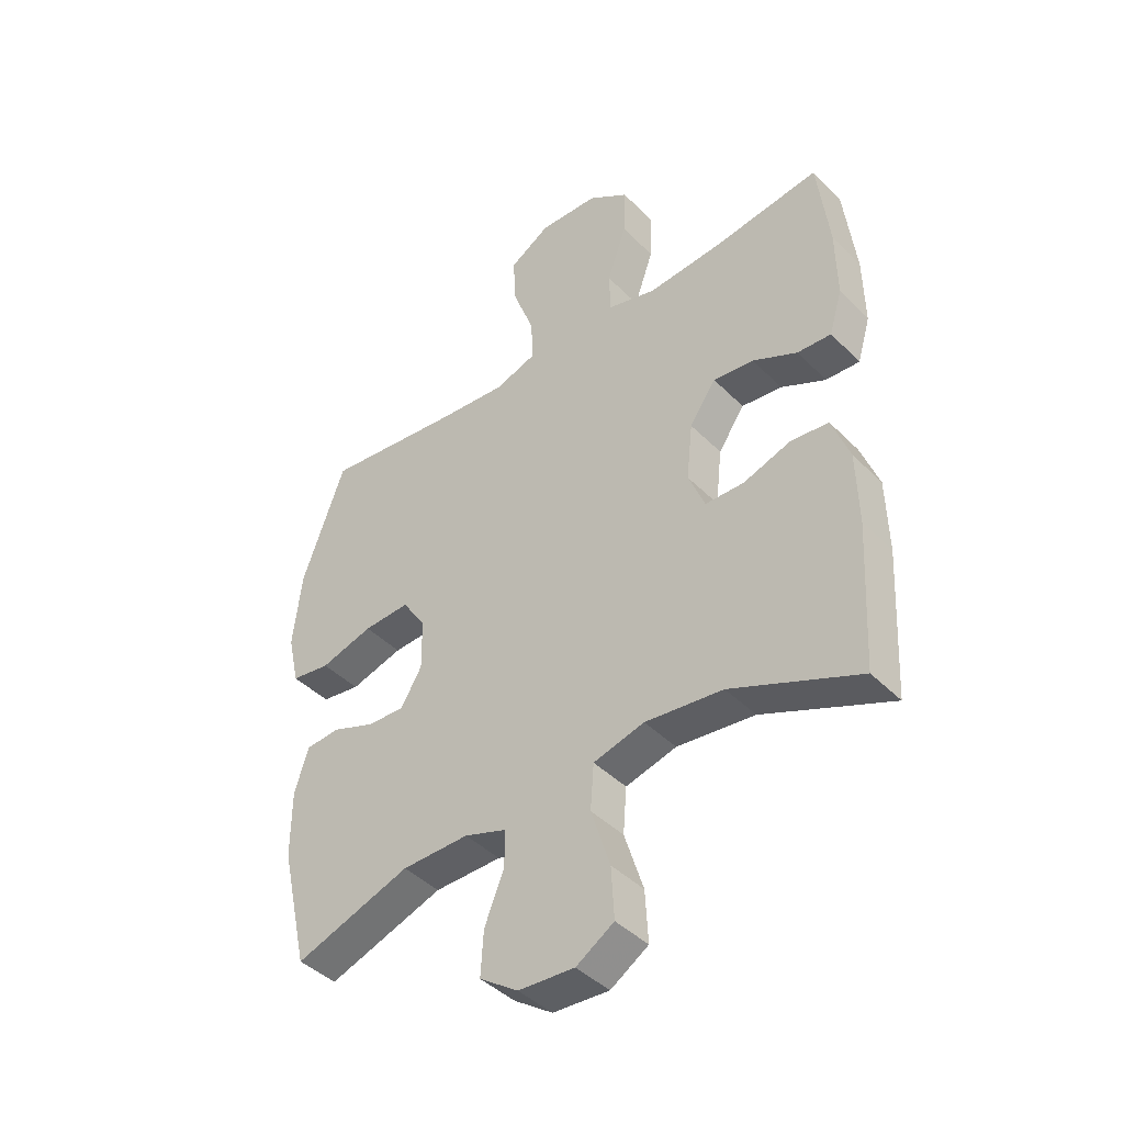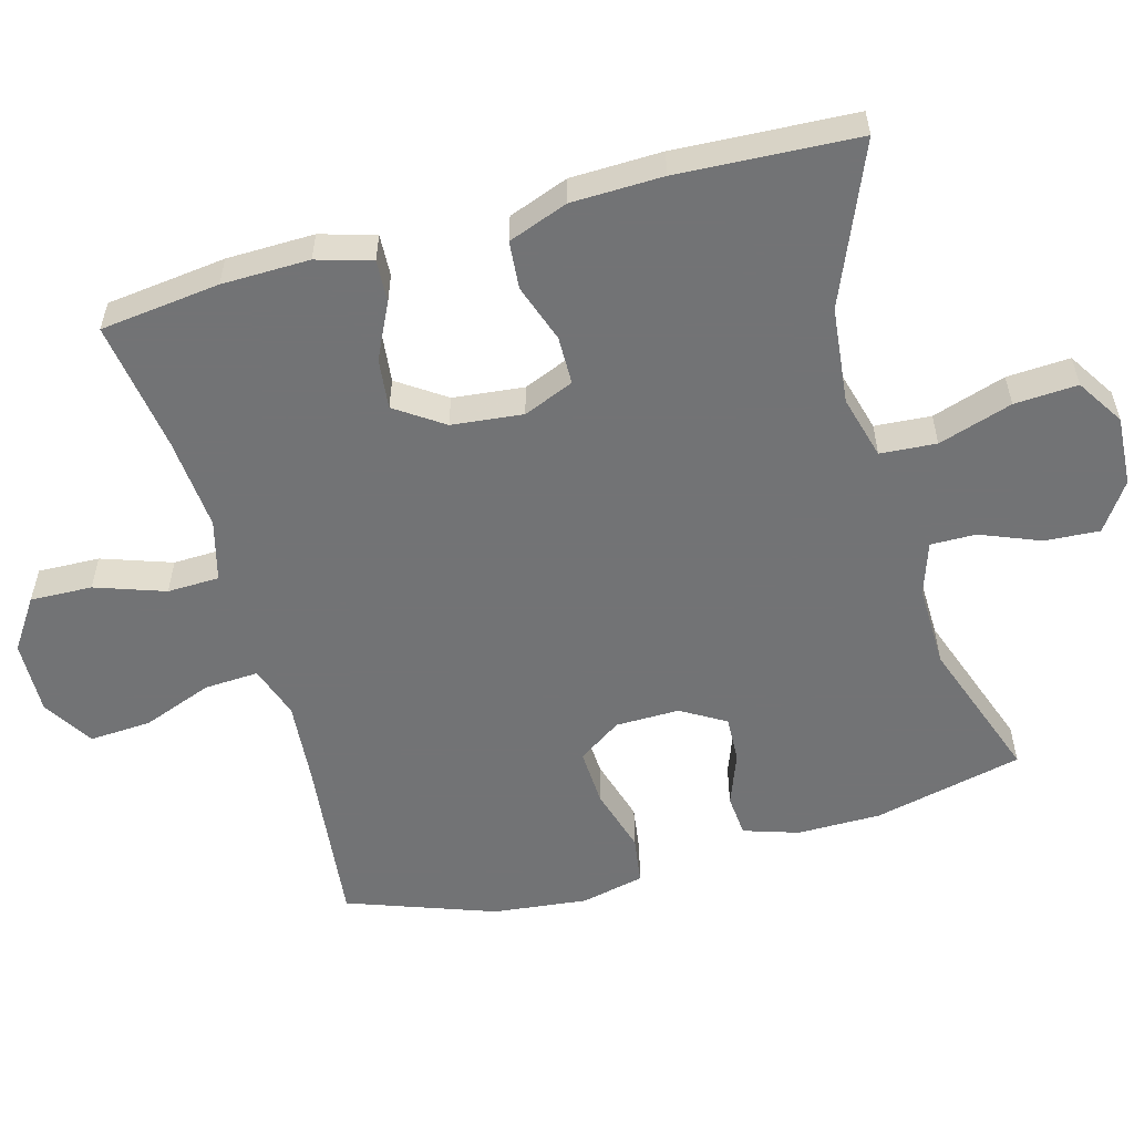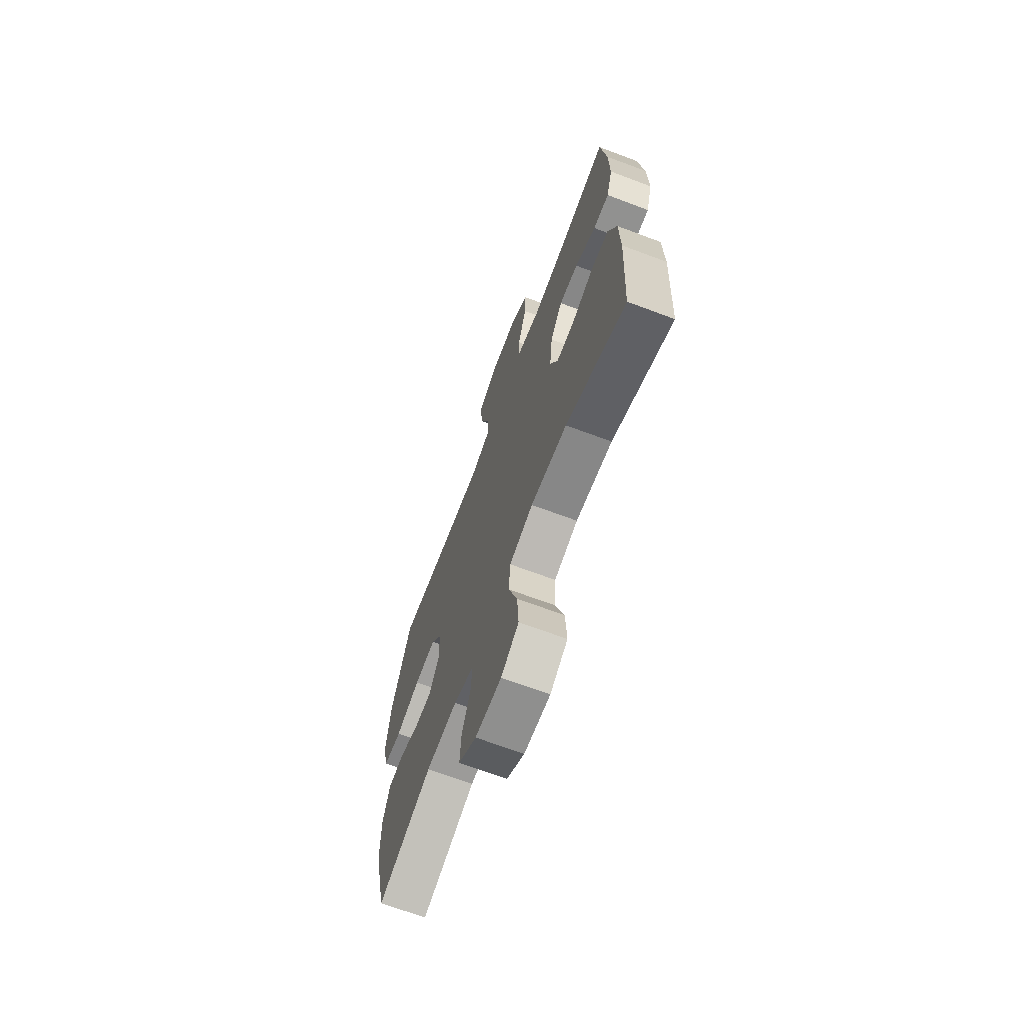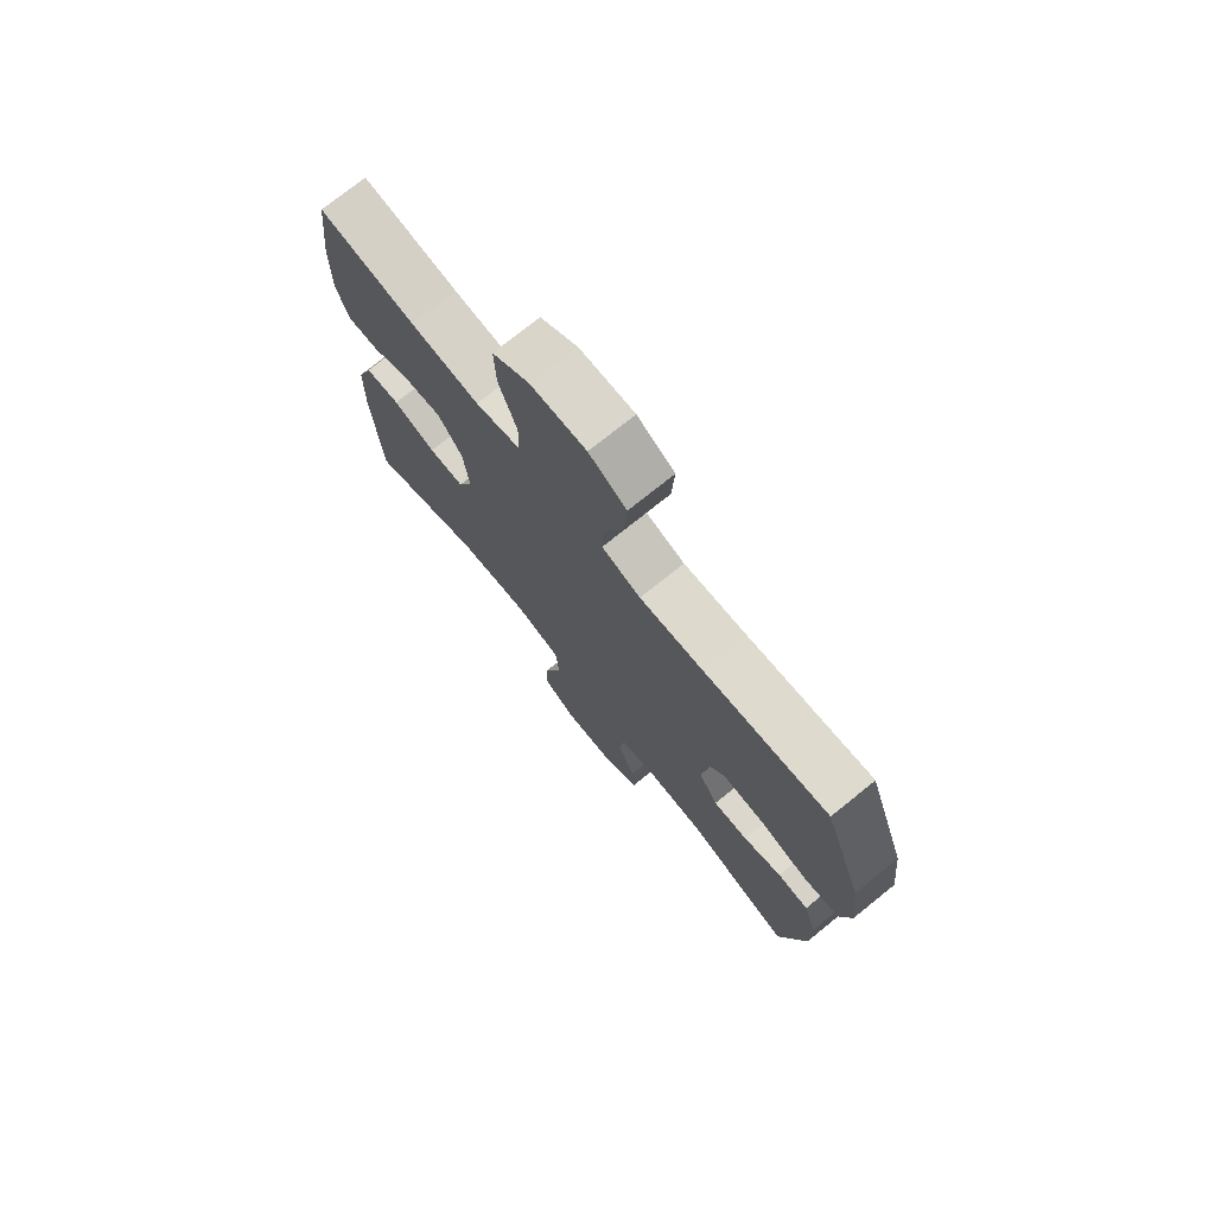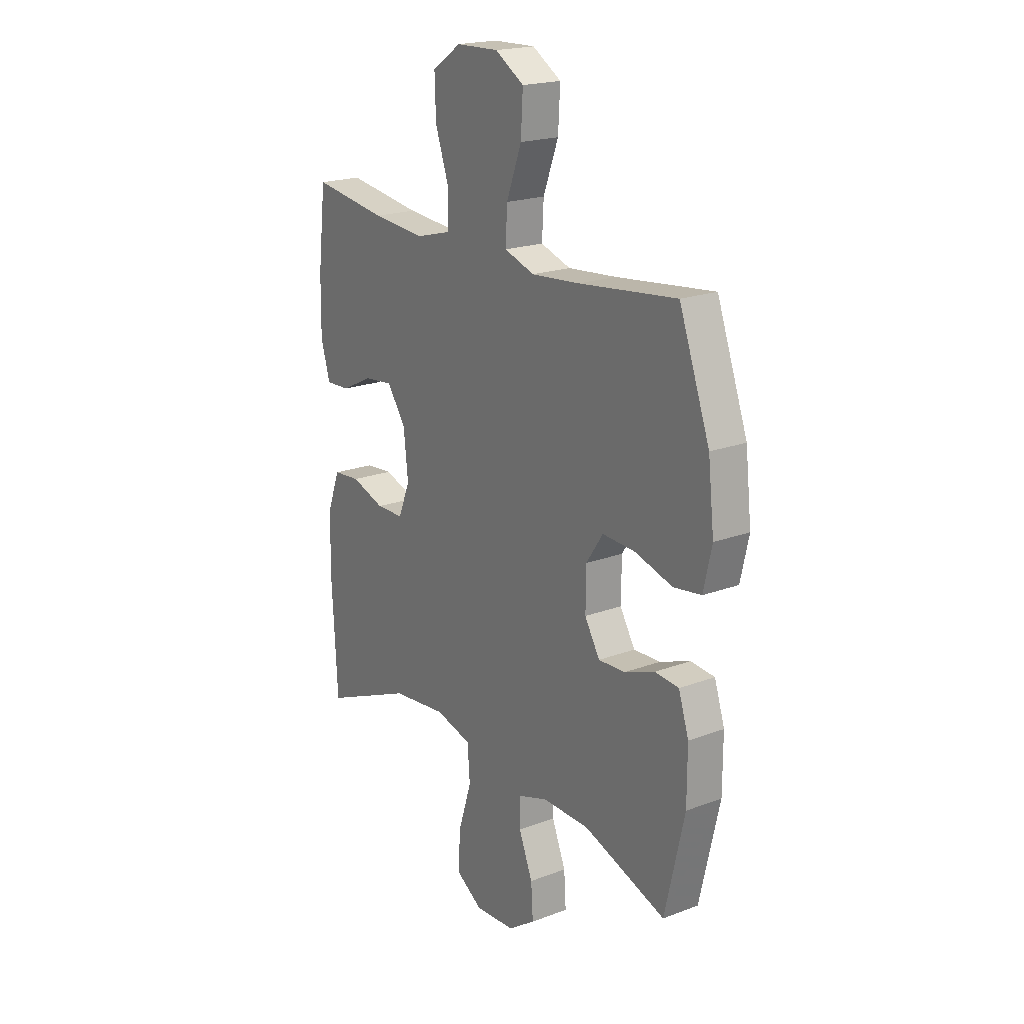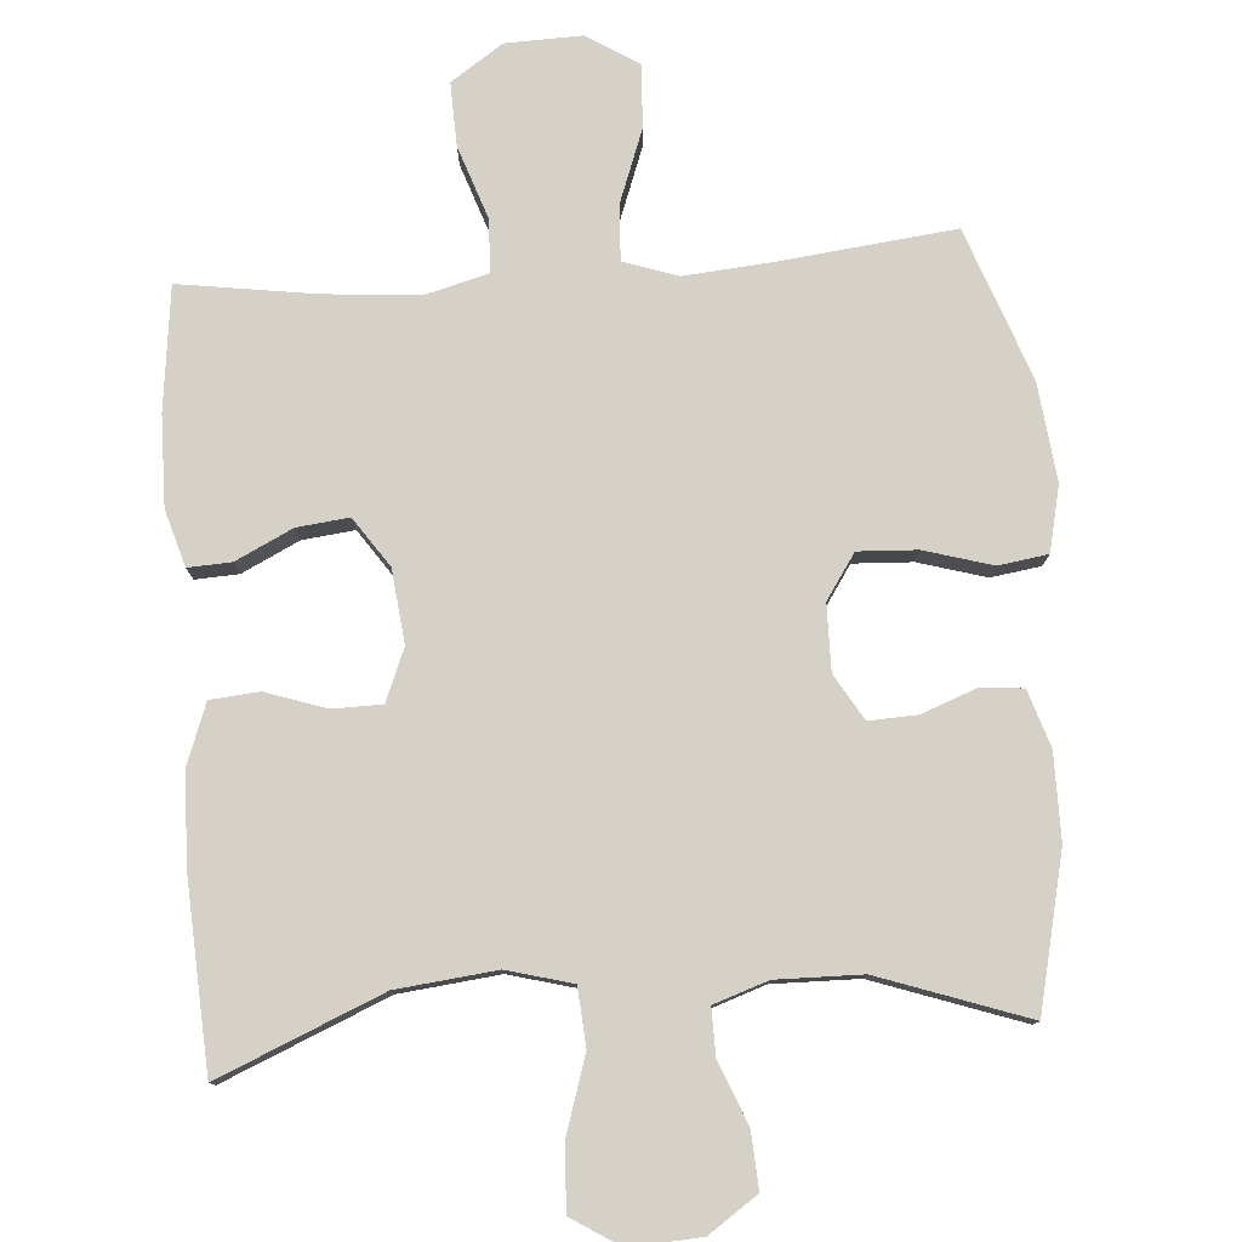
<metadata>
{"format":"obj","ext":"obj","renderer":"f3d","projection":"perspective","resolution":1024,"background":"white","views":[{"elev":-42.7,"azim":40.3,"up":"+Z"},{"elev":-55.9,"azim":105.6,"up":"+Y"},{"elev":-68.7,"azim":69.4,"up":"+Z"},{"elev":74.7,"azim":-128.8,"up":"+Z"},{"elev":20.0,"azim":-124.8,"up":"+Z"},{"elev":78.7,"azim":175.8,"up":"+Y"}]}
</metadata>
<code>
v 0.5 0.07 0.5
v 0.52 0.07 0.332
v 0.522 0.07 0.209
v 0.499 0.07 0.132
v 0.44 0.07 0.135
v 0.362 0.07 0.173
v 0.291 0.07 0.181
v 0.245 0.07 0.114
v 0.234 0.07 0.014
v 0.263 0.07 -0.057
v 0.331 0.07 -0.058
v 0.413 0.07 -0.03
v 0.48 0.07 -0.036
v 0.511 0.07 -0.12
v 0.514 0.07 -0.248
v 0.5 0.07 -0.5
v 0.277 0.07 -0.406
v 0.141 0.07 -0.391
v 0.052 0.07 -0.415
v 0.046 0.07 -0.494
v 0.079 0.07 -0.598
v 0.084 0.07 -0.687
v 0.018 0.07 -0.729
v -0.08 0.07 -0.723
v -0.147 0.07 -0.677
v -0.142 0.07 -0.6
v -0.108 0.07 -0.516
v -0.107 0.07 -0.452
v -0.181 0.07 -0.427
v -0.298 0.07 -0.429
v -0.5 0.07 -0.5
v -0.548 0.07 -0.29
v -0.548 0.07 -0.172
v -0.523 0.07 -0.095
v -0.464 0.07 -0.09
v -0.39 0.07 -0.118
v -0.324 0.07 -0.121
v -0.287 0.07 -0.059
v -0.288 0.07 0.031
v -0.329 0.07 0.092
v -0.41 0.07 0.088
v -0.502 0.07 0.061
v -0.57 0.07 0.071
v -0.59 0.07 0.16
v -0.575 0.07 0.293
v -0.5 0.07 0.5
v -0.26 0.07 0.473
v -0.141 0.07 0.463
v -0.067 0.07 0.488
v -0.071 0.07 0.564
v -0.108 0.07 0.663
v -0.113 0.07 0.75
v -0.042 0.07 0.794
v 0.062 0.07 0.791
v 0.133 0.07 0.743
v 0.13 0.07 0.656
v 0.096 0.07 0.558
v 0.098 0.07 0.485
v 0.184 0.07 0.462
v 0.316 0.07 0.473
v 0.5 0 0.5
v 0.52 0 0.332
v 0.522 0 0.209
v 0.499 0 0.132
v 0.44 0 0.135
v 0.362 0 0.173
v 0.291 0 0.181
v 0.245 0 0.114
v 0.234 0 0.014
v 0.263 0 -0.057
v 0.331 0 -0.058
v 0.413 0 -0.03
v 0.48 0 -0.036
v 0.511 0 -0.12
v 0.514 0 -0.248
v 0.5 0 -0.5
v 0.277 0 -0.406
v 0.141 0 -0.391
v 0.052 0 -0.415
v 0.046 0 -0.494
v 0.079 0 -0.598
v 0.084 0 -0.687
v 0.018 0 -0.729
v -0.08 0 -0.723
v -0.147 0 -0.677
v -0.142 0 -0.6
v -0.108 0 -0.516
v -0.107 0 -0.452
v -0.181 0 -0.427
v -0.298 0 -0.429
v -0.5 0 -0.5
v -0.548 0 -0.29
v -0.548 0 -0.172
v -0.523 0 -0.095
v -0.464 0 -0.09
v -0.39 0 -0.118
v -0.324 0 -0.121
v -0.287 0 -0.059
v -0.288 0 0.031
v -0.329 0 0.092
v -0.41 0 0.088
v -0.502 0 0.061
v -0.57 0 0.071
v -0.59 0 0.16
v -0.575 0 0.293
v -0.5 0 0.5
v -0.26 0 0.473
v -0.141 0 0.463
v -0.067 0 0.488
v -0.071 0 0.564
v -0.108 0 0.663
v -0.113 0 0.75
v -0.042 0 0.794
v 0.062 0 0.791
v 0.133 0 0.743
v 0.13 0 0.656
v 0.096 0 0.558
v 0.098 0 0.485
v 0.184 0 0.462
v 0.316 0 0.473
f 54 55 56 57
f 54 57 58
f 53 54 58
f 50 51 52 53
f 49 50 53 58
f 48 49 58 59
f 44 45 46 47
f 44 47 48
f 41 42 43 44
f 40 41 44 48
f 39 40 48 59
f 33 34 35 36
f 33 36 37
f 30 31 32 33
f 29 30 33 37
f 28 29 37 38
f 24 25 26 27
f 24 27 28
f 23 24 28
f 20 21 22 23
f 19 20 23 28
f 18 19 28 38
f 14 15 16 17
f 11 12 13 14
f 10 11 14 17
f 9 10 17 18
f 3 4 5 6
f 3 6 7
f 60 1 2 3
f 60 3 7
f 59 60 7 8
f 18 38 39 59
f 8 9 18 59
f 117 116 115 114
f 118 117 114
f 118 114 113
f 113 112 111 110
f 118 113 110 109
f 119 118 109 108
f 107 106 105 104
f 108 107 104
f 104 103 102 101
f 108 104 101 100
f 119 108 100 99
f 96 95 94 93
f 97 96 93
f 93 92 91 90
f 97 93 90 89
f 98 97 89 88
f 87 86 85 84
f 88 87 84
f 88 84 83
f 83 82 81 80
f 88 83 80 79
f 98 88 79 78
f 77 76 75 74
f 74 73 72 71
f 77 74 71 70
f 78 77 70 69
f 66 65 64 63
f 67 66 63
f 63 62 61 120
f 67 63 120
f 68 67 120 119
f 119 99 98 78
f 119 78 69 68
f 1 61 62 2
f 2 62 63 3
f 3 63 64 4
f 4 64 65 5
f 5 65 66 6
f 6 66 67 7
f 7 67 68 8
f 8 68 69 9
f 9 69 70 10
f 10 70 71 11
f 11 71 72 12
f 12 72 73 13
f 13 73 74 14
f 14 74 75 15
f 15 75 76 16
f 16 76 77 17
f 17 77 78 18
f 18 78 79 19
f 19 79 80 20
f 20 80 81 21
f 21 81 82 22
f 22 82 83 23
f 23 83 84 24
f 24 84 85 25
f 25 85 86 26
f 26 86 87 27
f 27 87 88 28
f 28 88 89 29
f 29 89 90 30
f 30 90 91 31
f 31 91 92 32
f 32 92 93 33
f 33 93 94 34
f 34 94 95 35
f 35 95 96 36
f 36 96 97 37
f 37 97 98 38
f 38 98 99 39
f 39 99 100 40
f 40 100 101 41
f 41 101 102 42
f 42 102 103 43
f 43 103 104 44
f 44 104 105 45
f 45 105 106 46
f 46 106 107 47
f 47 107 108 48
f 48 108 109 49
f 49 109 110 50
f 50 110 111 51
f 51 111 112 52
f 52 112 113 53
f 53 113 114 54
f 54 114 115 55
f 55 115 116 56
f 56 116 117 57
f 57 117 118 58
f 58 118 119 59
f 59 119 120 60
f 60 120 61 1

</code>
